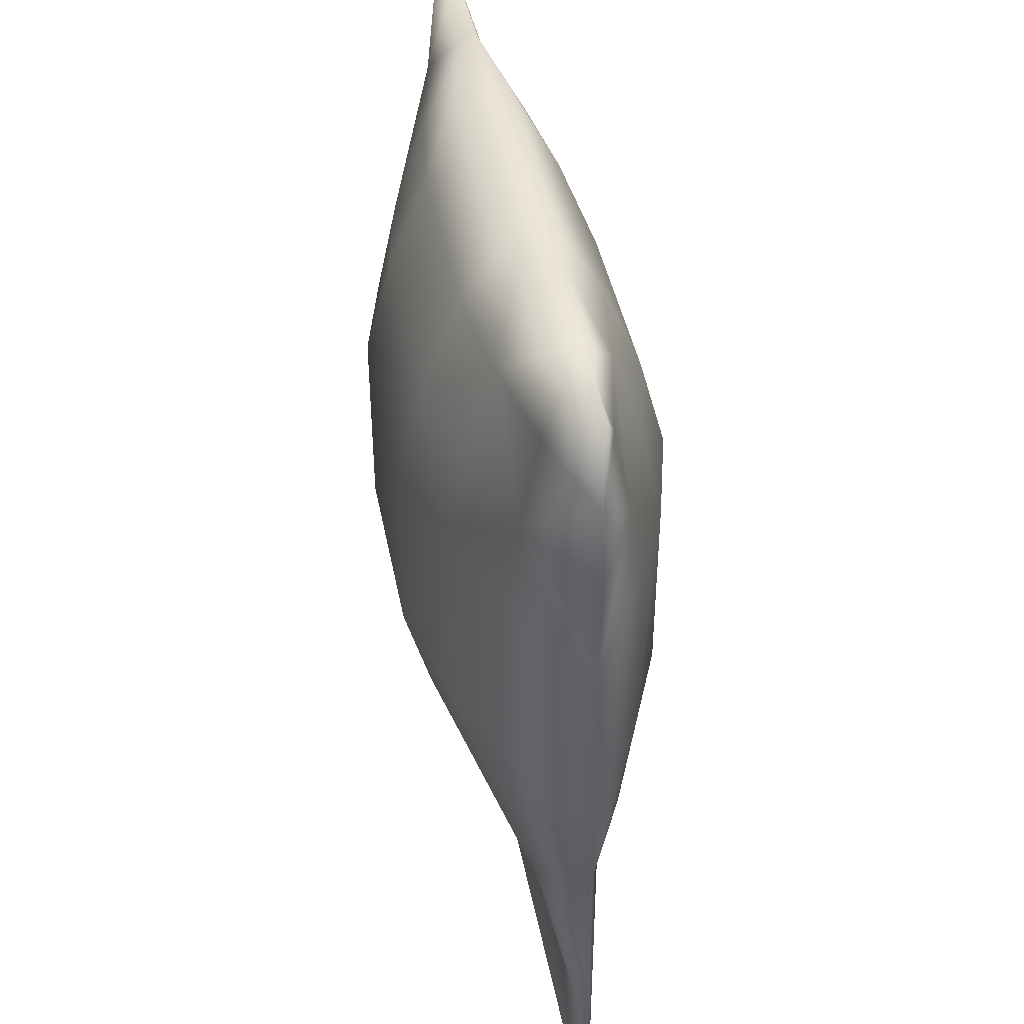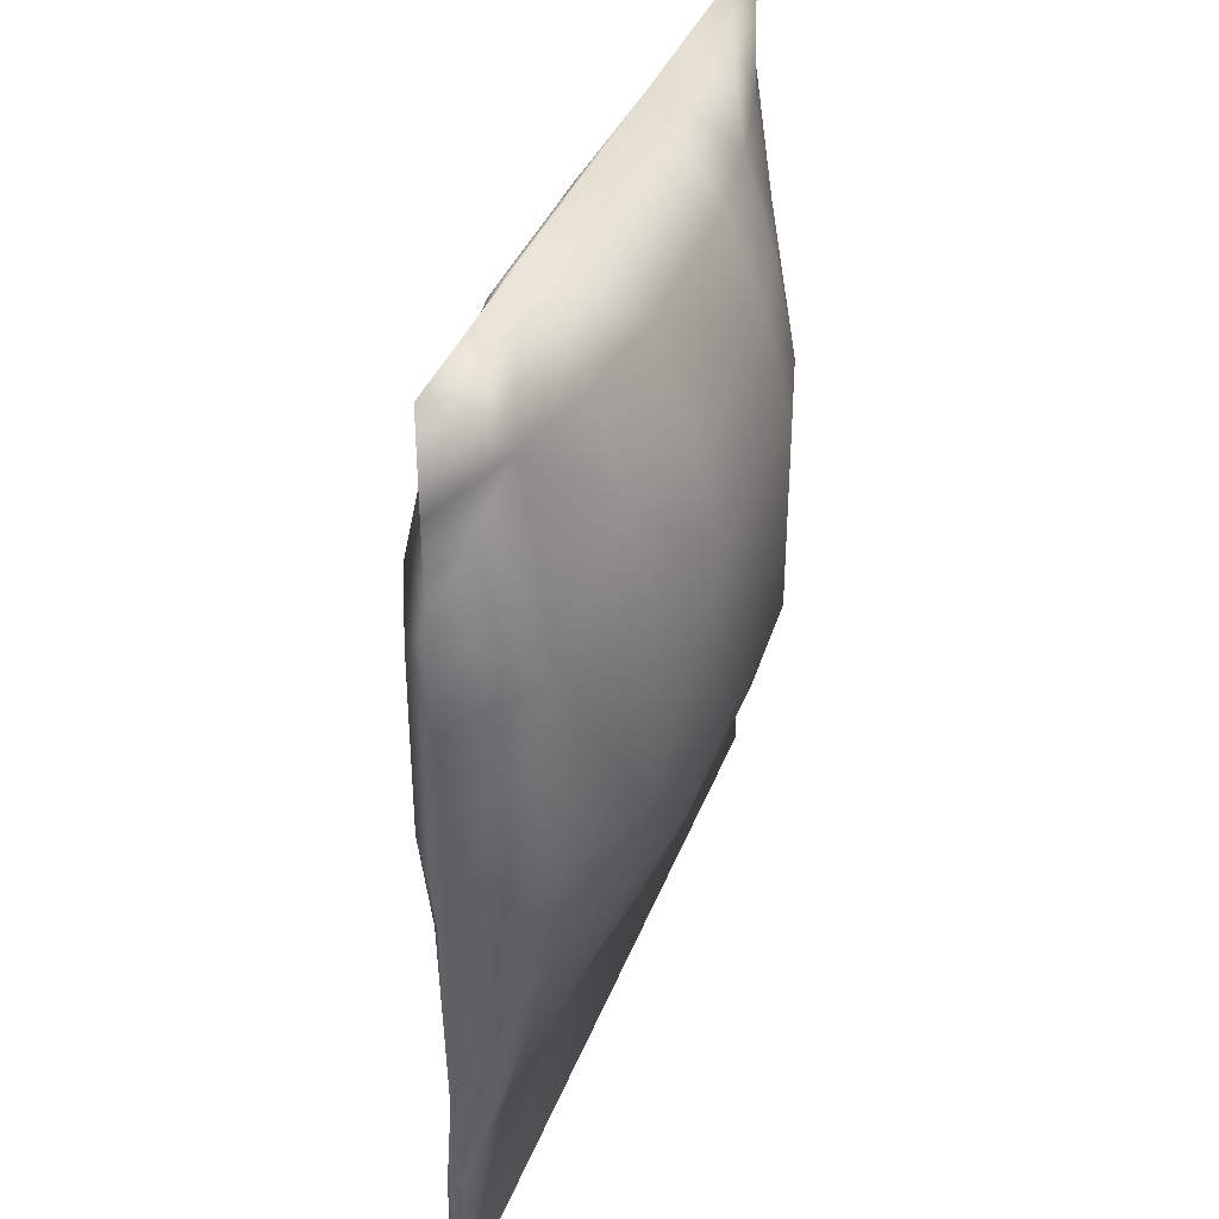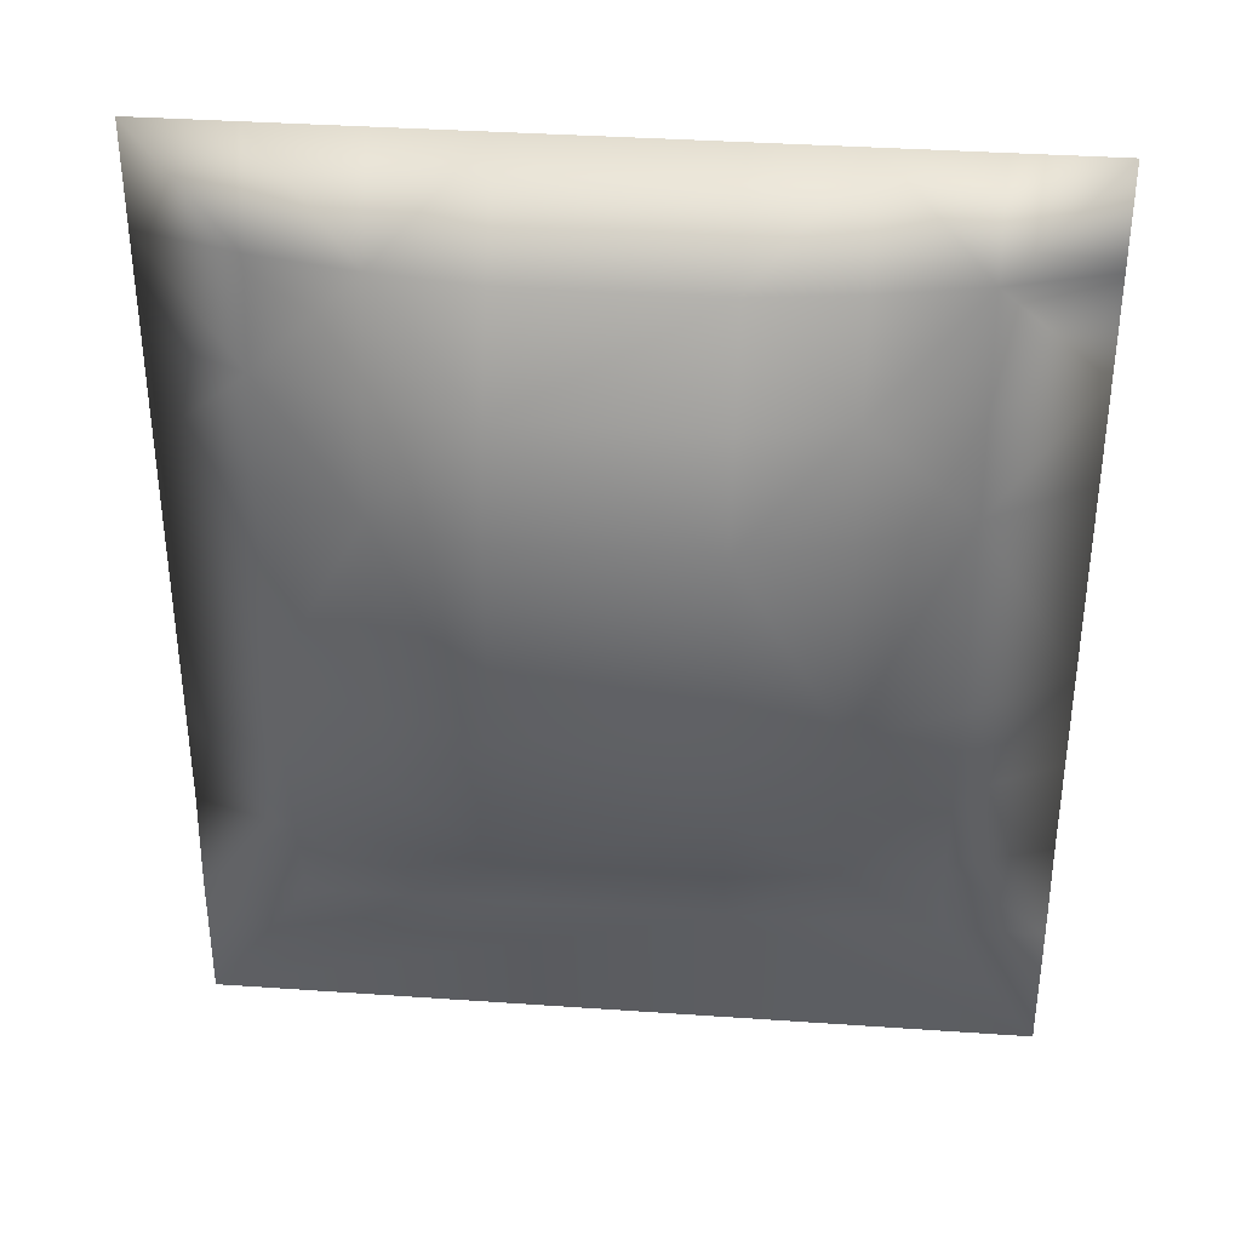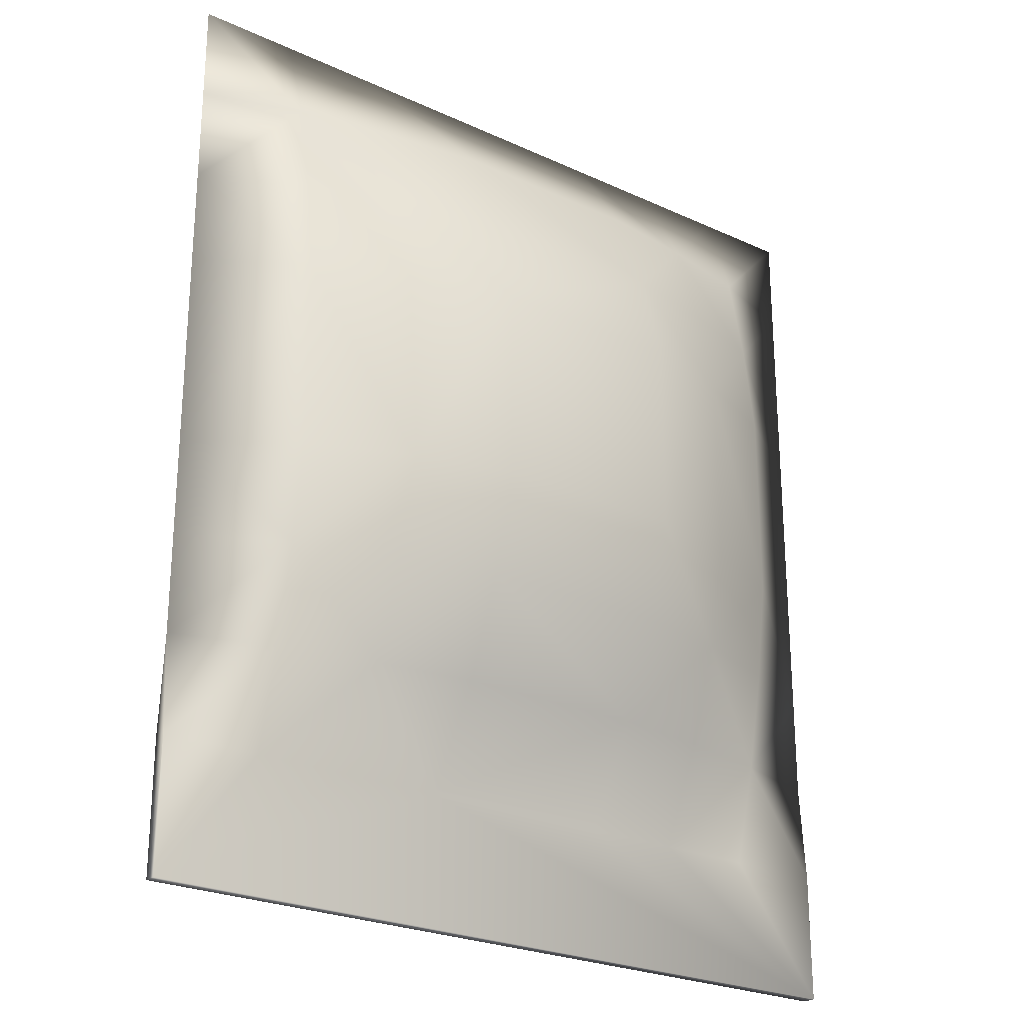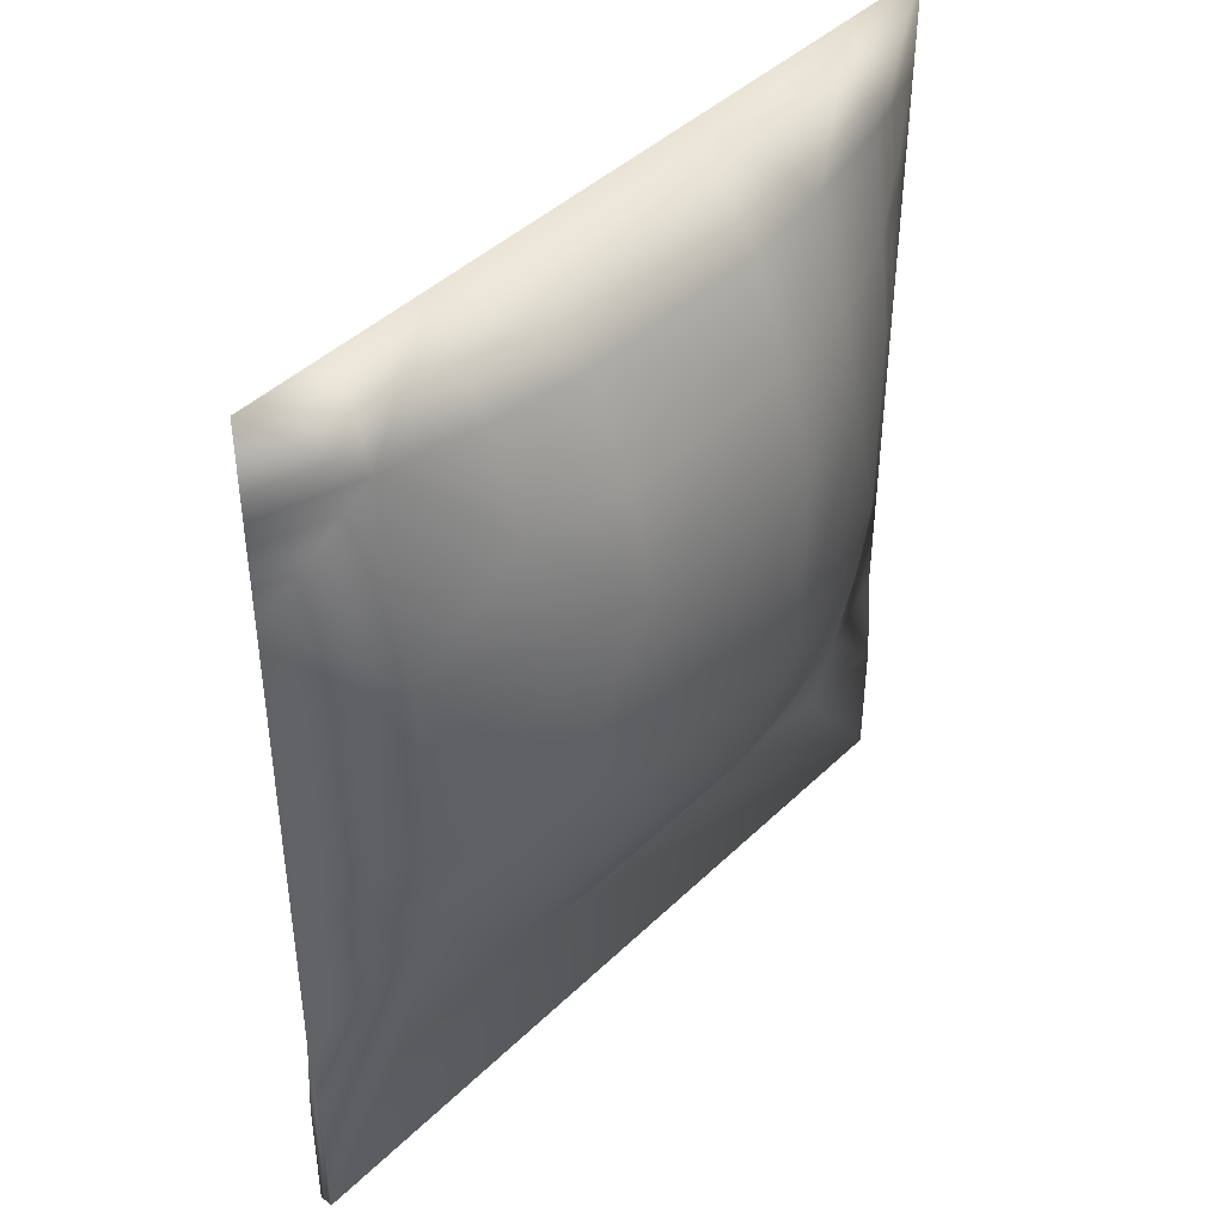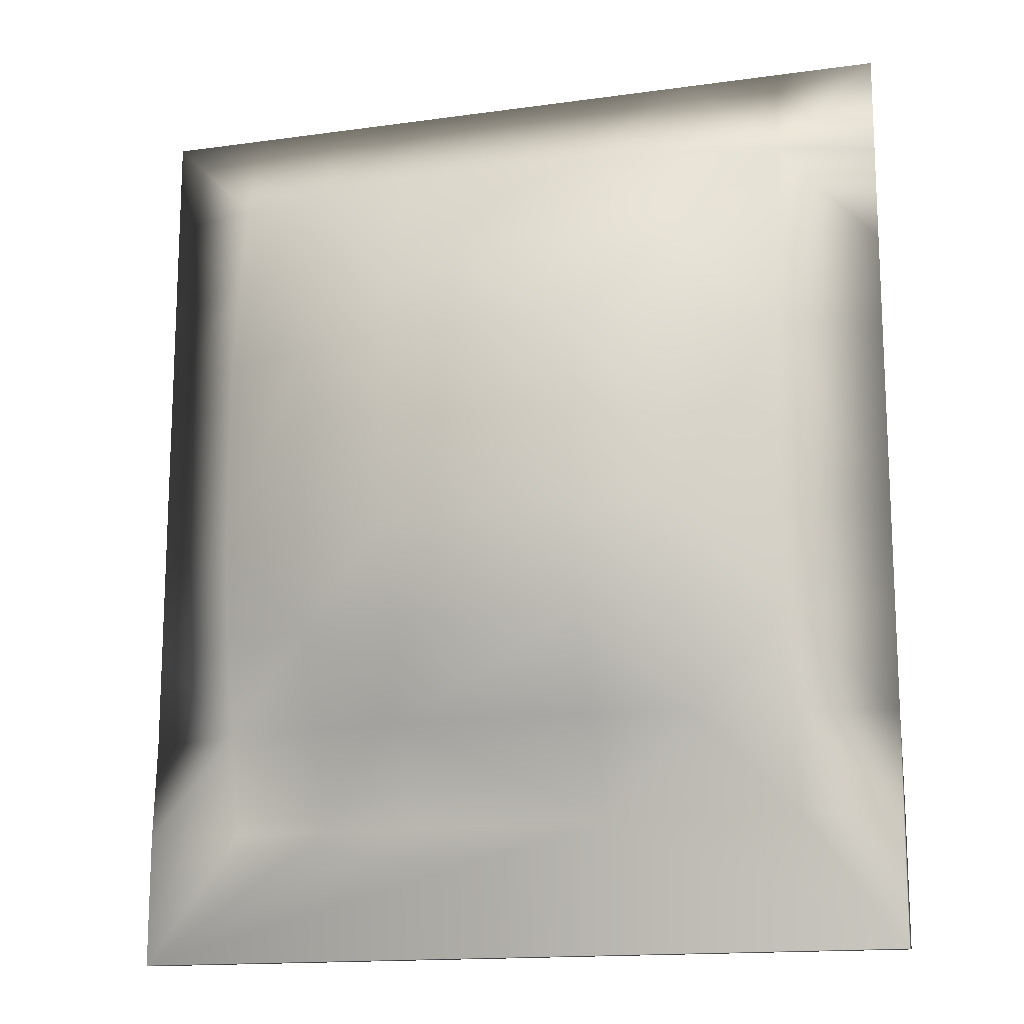
<metadata>
{"format":"obj","ext":"obj","renderer":"f3d","projection":"perspective","resolution":1024,"background":"white","views":[{"elev":43.2,"azim":79.1,"up":"+Z"},{"elev":37.5,"azim":-70.6,"up":"+Z"},{"elev":36.3,"azim":-174.8,"up":"+Z"},{"elev":-24.7,"azim":-37.0,"up":"+Z"},{"elev":43.1,"azim":-48.6,"up":"+Z"},{"elev":-15.3,"azim":-163.5,"up":"+Z"}]}
</metadata>
<code>
o Cube2
v -1.5 0 1.125
v -1.5 0 0.75
v -1.5 0 0.375
v -1.5 0 -0.375
v -1.5 0 -0.75
v -1.5 0 -1.125
v -1.5 0 -2
v -1.5 0 -1.5
v -1.5 0 1.5
v 1.5 0 1.125
v 1.5 0 0.75
v 1.5 0 0.375
v 1.5 0 -0.375
v 1.5 0 -0.75
v 1.5 0 -1.125
v 1.5 0 -2
v 1.5 0 -1.5
v 1.5 0 1.5
v -1.125 0 1.5
v -0.75 0 1.5
v -0.375 0 1.5
v 0.375 0 1.5
v 0.75 0 1.5
v 1.125 0 1.5
v 1.5 0.025 -1.5
v -1.5 0.025 -1.5
v 1.5 0.025 -2
v -1.5 0.025 -2
v -1.5 0 1.125
v 1.125 0.025 -1.5
v 0.75 0.025 -1.5
v 0.375 0.025 -1.5
v -0.375 0.025 -1.5
v -0.75 0.025 -1.5
v -1.125 0.025 -1.5
v -1.125 0.12 -1.125
v -0.75 0.2 -1.125
v -0.375 0.25 -1.125
v 0.375 0.25 -1.125
v 0.75 0.2 -1.125
v 1.125 0.12 -1.125
v -1.125 0.192 -0.75
v -0.75 0.32 -0.75
v -0.375 0.4 -0.75
v 0.375 0.4 -0.75
v 0.75 0.32 -0.75
v 1.125 0.192 -0.75
v -1.125 0.24 -0.375
v -0.75 0.4 -0.375
v -0.375 0.5 -0.375
v 0.375 0.5 -0.375
v 0.75 0.4 -0.375
v 1.125 0.24 -0.375
v -1.125 0.24 0.375
v -0.75 0.4 0.375
v -0.375 0.5 0.375
v 0.375 0.5 0.375
v 0.75 0.4 0.375
v 1.125 0.24 0.375
v -1.125 0.192 0.75
v -0.75 0.32 0.75
v -0.375 0.4 0.75
v 0.375 0.4 0.75
v 0.75 0.32 0.75
v 1.125 0.192 0.75
v -1.125 0.12 1.125
v -0.75 0.2 1.125
v -0.375 0.25 1.125
v 0.375 0.25 1.125
v 0.75 0.2 1.125
v 1.125 0.12 1.125
v -1.5 0 1.125
v 1.5 -0.025 -1.5
v -1.5 -0.025 -1.5
v 1.5 -0.025 -2
v -1.5 -0.025 -2
v -1.5 0 1.125
v 1.125 -0.025 -1.5
v 0.75 -0.025 -1.5
v 0.375 -0.025 -1.5
v -0.375 -0.025 -1.5
v -0.75 -0.025 -1.5
v -1.125 -0.025 -1.5
v -1.125 -0.12 -1.125
v -0.75 -0.2 -1.125
v -0.375 -0.25 -1.125
v 0.375 -0.25 -1.125
v 0.75 -0.2 -1.125
v 1.125 -0.12 -1.125
v -1.125 -0.192 -0.75
v -0.75 -0.32 -0.75
v -0.375 -0.4 -0.75
v 0.375 -0.4 -0.75
v 0.75 -0.32 -0.75
v 1.125 -0.192 -0.75
v -1.125 -0.24 -0.375
v -0.75 -0.4 -0.375
v -0.375 -0.5 -0.375
v 0.375 -0.5 -0.375
v 0.75 -0.4 -0.375
v 1.125 -0.24 -0.375
v -1.125 -0.24 0.375
v -0.75 -0.4 0.375
v -0.375 -0.5 0.375
v 0.375 -0.5 0.375
v 0.75 -0.4 0.375
v 1.125 -0.24 0.375
v -1.125 -0.192 0.75
v -0.75 -0.32 0.75
v -0.375 -0.4 0.75
v 0.375 -0.4 0.75
v 0.75 -0.32 0.75
v 1.125 -0.192 0.75
v -1.125 -0.12 1.125
v -0.75 -0.2 1.125
v -0.375 -0.25 1.125
v 0.375 -0.25 1.125
v 0.75 -0.2 1.125
v 1.125 -0.12 1.125
g Cube2_Cube2_auv
f 2 54 3
f 2 114 77
f 3 102 2
f 4 42 5
f 4 102 3
f 5 42 6
f 5 90 4
f 6 26 8
f 6 90 5
f 7 27 16
f 7 74 8
f 8 26 7
f 8 74 6
f 9 66 29
f 9 114 19
f 10 71 18
f 10 113 11
f 11 65 10
f 11 113 12
f 12 65 11
f 12 101 13
f 13 53 12
f 13 101 14
f 14 53 13
f 14 89 15
f 15 41 14
f 15 73 17
f 15 89 73
f 16 27 17
f 16 75 7
f 17 25 15
f 17 75 16
f 18 71 24
f 18 119 10
f 19 66 9
f 19 114 20
f 20 66 19
f 20 116 21
f 21 22 68
f 21 68 20
f 21 116 22
f 22 118 23
f 23 70 22
f 23 118 24
f 24 70 23
f 24 119 18
f 25 17 27
f 25 27 30
f 25 41 15
f 26 6 36
f 26 35 28
f 26 36 35
f 27 7 28
f 28 7 26
f 28 33 27
f 29 66 2
f 30 27 31
f 30 41 25
f 31 27 32
f 31 41 30
f 32 27 33
f 32 39 31
f 33 28 34
f 33 39 32
f 34 28 35
f 34 37 33
f 35 37 34
f 36 6 42
f 36 42 37
f 37 35 36
f 37 44 38
f 38 33 37
f 38 44 39
f 39 33 38
f 39 46 40
f 40 31 39
f 40 46 41
f 41 31 40
f 42 4 48
f 42 49 43
f 43 37 42
f 43 49 44
f 44 37 43
f 44 51 45
f 45 39 44
f 45 51 46
f 46 39 45
f 46 53 47
f 47 14 41
f 47 41 46
f 48 4 54
f 48 54 49
f 49 42 48
f 49 56 50
f 50 44 49
f 50 56 51
f 51 44 50
f 51 58 52
f 52 46 51
f 52 58 53
f 53 14 47
f 53 46 52
f 54 2 60
f 54 4 3
f 54 61 55
f 55 49 54
f 55 61 56
f 56 49 55
f 56 63 57
f 57 51 56
f 57 63 58
f 58 51 57
f 58 65 59
f 59 12 53
f 59 53 58
f 60 2 66
f 60 66 61
f 61 54 60
f 61 68 62
f 62 56 61
f 62 68 63
f 63 56 62
f 63 70 64
f 64 58 63
f 64 70 65
f 65 12 59
f 65 58 64
f 66 20 67
f 67 20 68
f 67 61 66
f 68 22 69
f 68 61 67
f 69 22 70
f 69 63 68
f 70 24 71
f 70 63 69
f 71 10 65
f 71 65 70
f 73 89 78
f 74 7 76
f 75 17 73
f 75 81 76
f 76 7 75
f 76 83 74
f 77 114 9
f 78 75 73
f 78 89 79
f 79 75 78
f 79 87 80
f 80 75 79
f 80 87 81
f 81 75 80
f 81 85 82
f 82 76 81
f 82 85 83
f 83 76 82
f 83 84 74
f 84 6 74
f 84 83 85
f 85 81 86
f 85 90 84
f 86 81 87
f 86 92 85
f 87 79 88
f 87 92 86
f 88 79 89
f 88 94 87
f 89 14 95
f 89 94 88
f 90 6 84
f 90 85 91
f 91 85 92
f 91 97 90
f 92 87 93
f 92 97 91
f 93 87 94
f 93 99 92
f 94 89 95
f 94 99 93
f 95 14 101
f 95 101 94
f 96 4 90
f 96 90 97
f 97 92 98
f 97 102 96
f 98 92 99
f 98 104 97
f 99 94 100
f 99 104 98
f 100 94 101
f 100 106 99
f 101 12 107
f 101 106 100
f 102 4 96
f 102 97 103
f 103 97 104
f 103 109 102
f 104 99 105
f 104 109 103
f 105 99 106
f 105 111 104
f 106 101 107
f 106 111 105
f 107 12 113
f 107 113 106
f 108 2 102
f 108 102 109
f 109 104 110
f 109 114 108
f 110 104 111
f 110 116 109
f 111 106 112
f 111 116 110
f 112 106 113
f 112 118 111
f 113 10 119
f 113 118 112
f 114 2 108
f 114 109 115
f 115 20 114
f 115 109 116
f 116 20 115
f 116 111 117
f 117 22 116
f 117 111 118
f 118 22 117
f 118 113 119
f 119 24 118
g Cube2_default
f 1 9 2
f 2 9 1
f 2 9 72
f 2 72 9
f 2 77 9
f 9 29 2

</code>
